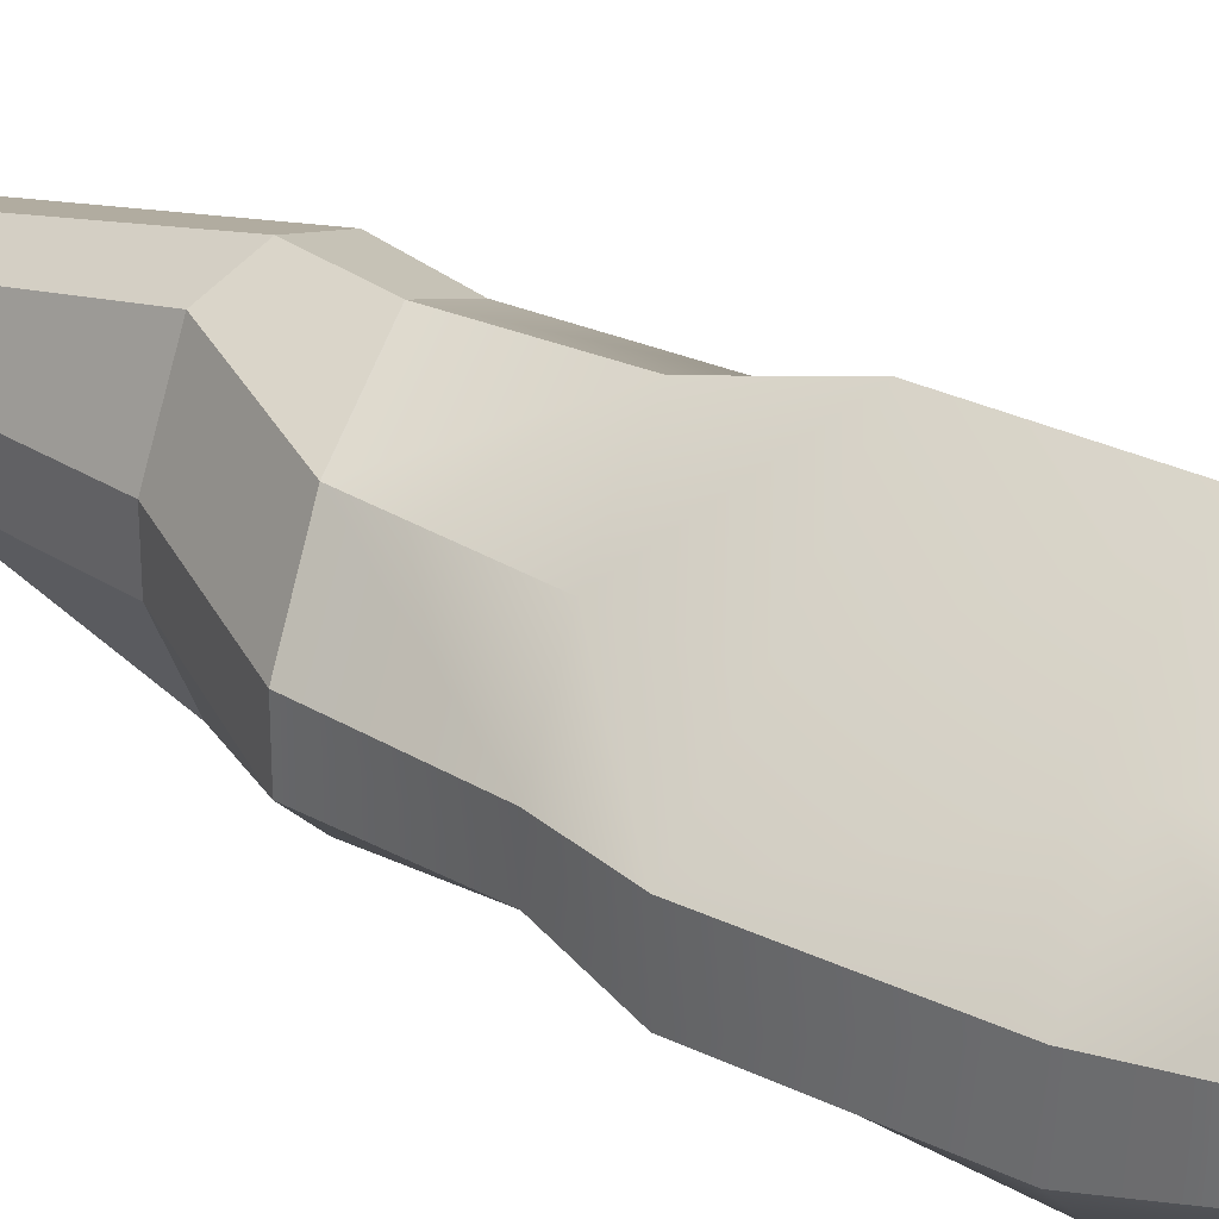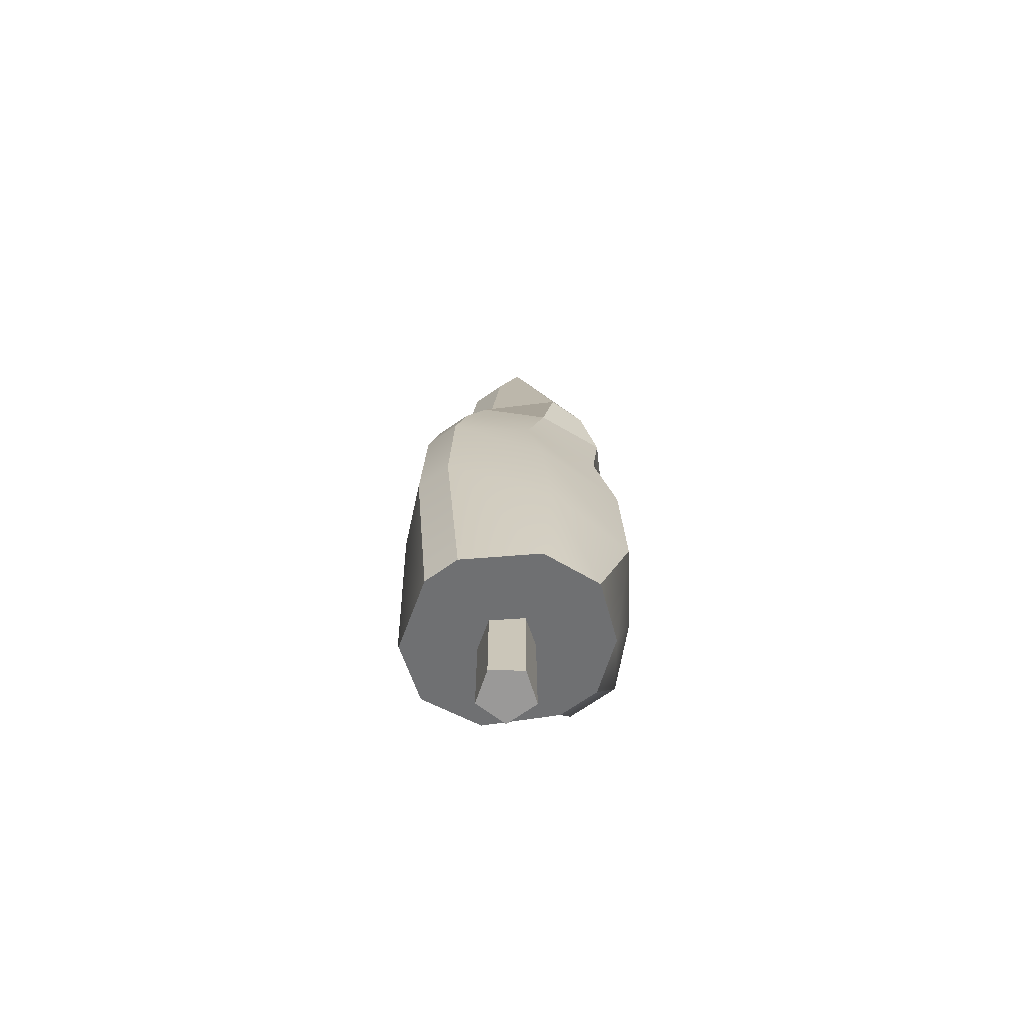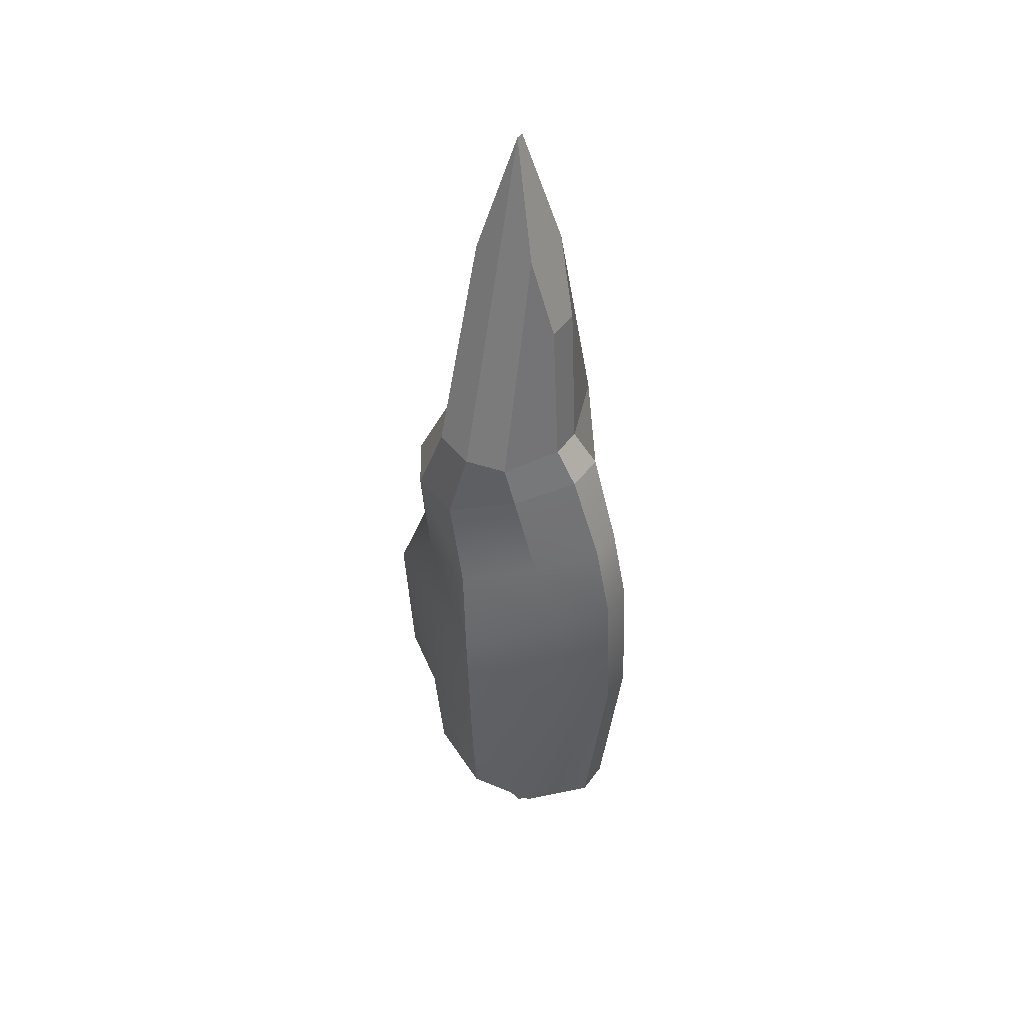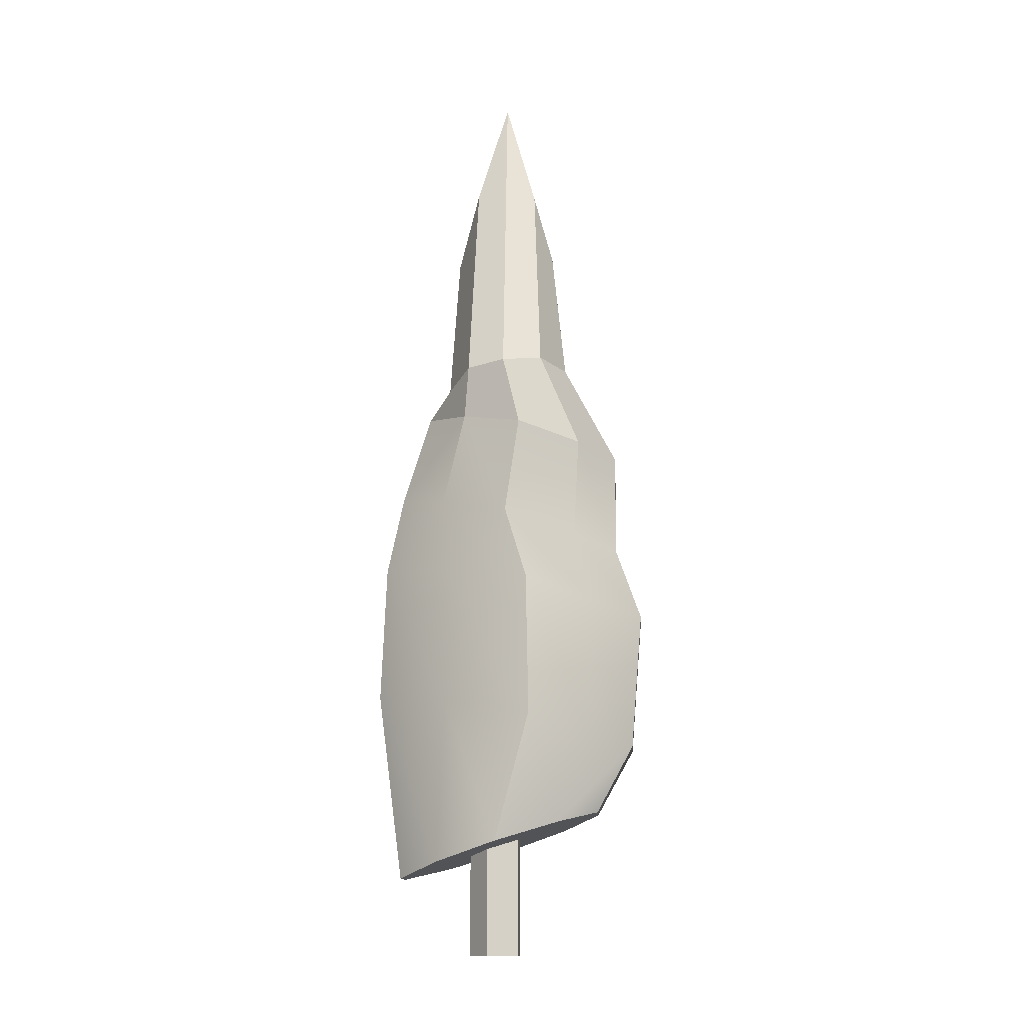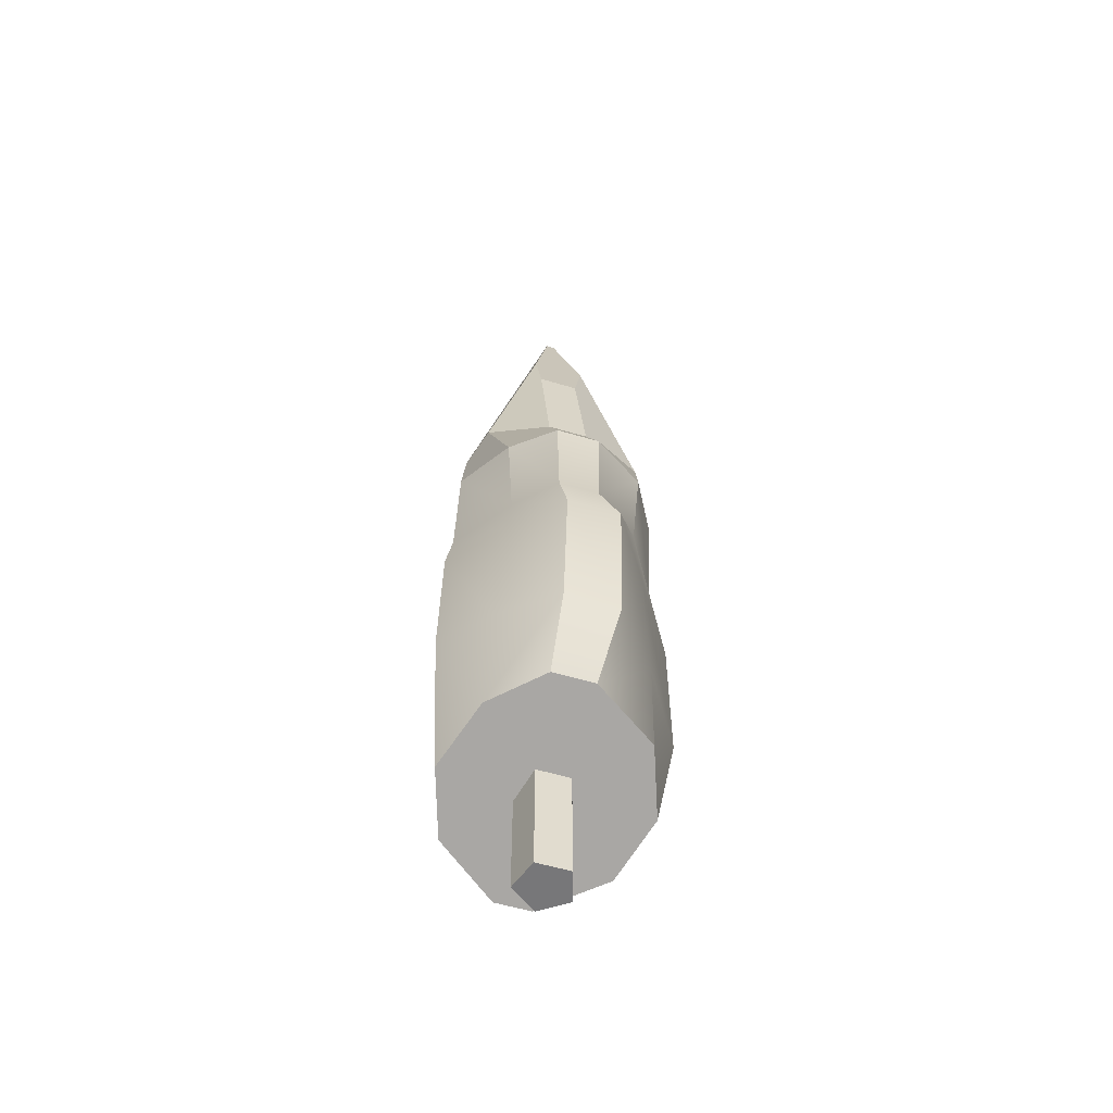
<metadata>
{"format":"obj","ext":"obj","renderer":"f3d","projection":"perspective","resolution":1024,"background":"white","views":[{"elev":32.9,"azim":-51.9,"up":"+Z"},{"elev":-69.1,"azim":125.1,"up":"+Y"},{"elev":43.6,"azim":33.0,"up":"+Y"},{"elev":-13.9,"azim":-176.2,"up":"+Y"},{"elev":-57.2,"azim":-107.2,"up":"+Y"}]}
</metadata>
<code>
g default
v -6.496 -0.02604 -0.2896
v -6.837 -0.02604 -0.179
v -6.837 -0.02604 0.179
v -6.496 -0.02604 0.2896
v -6.286 -0.02604 0
v -6.496 1.356 -0.2896
v -6.837 1.356 -0.179
v -6.837 1.356 0.179
v -6.496 1.356 0.2896
v -6.286 1.356 0
v -6.59 -0.02604 0
v -6.59 1.356 0
v -7.741 1.543 0.1408
v -5.513 0.8254 0.1984
v -7.741 1.543 -0.3099
v -5.513 0.8254 -0.1912
v -7.991 4.532 0.1293
v -5.489 5.215 0.1911
v -5.489 5.215 -0.1838
v -7.991 4.532 -0.2985
v -7.991 5.642 0.1494
v -5.8 6.183 0.231
v -5.8 6.183 -0.2237
v -7.991 5.642 -0.3185
v -7.413 6.763 0.2058
v -6.019 6.584 0.2534
v -6.019 6.584 -0.106
v -7.413 6.763 -0.2348
v -7.268 8.169 0.1293
v -6.138 8.145 0.1911
v -6.138 8.145 -0.1838
v -7.268 8.169 -0.2985
v -6.638 1.187 1.083
v -6.752 4.87 1.11
v -6.906 5.91 1.11
v -6.723 6.674 1.023
v -6.708 10.26 0.02453
v -6.708 10.26 -0.06321
v -6.723 6.674 -1.023
v -6.906 5.91 -1.11
v -6.752 4.87 -1.11
v -6.638 1.187 -1.083
v -5.978 0.9753 0.8572
v -6.012 5.073 0.6917
v -6.258 6.07 0.764
v -6.311 6.621 0.8859
v -6.374 9.021 0.2744
v -6.374 9.021 -0.3044
v -6.311 6.621 -0.8859
v -6.258 6.07 -0.764
v -6.012 5.073 -0.6917
v -5.978 0.9753 -0.8572
v -7.318 1.406 0.8309
v -7.516 4.662 0.6754
v -7.575 5.745 0.7484
v -7.148 6.729 0.8873
v -7.053 8.972 0.2744
v -7.053 8.972 -0.3044
v -7.148 6.729 -0.8873
v -7.575 5.745 -0.7484
v -7.516 4.662 -0.6754
v -7.318 1.406 -0.8309
v -8.144 2.279 0.2699
v -8.263 3.762 0.2624
v -7.467 2.373 0.7912
v -7.549 3.858 0.7197
v -8.143 2.278 -0.3041
v -8.263 3.763 -0.2985
v -7.708 3.867 -0.759
v -7.642 2.373 -0.8352
v -5.247 2.862 0.1931
v -5.307 4.365 0.1911
v -5.305 4.358 -0.1838
v -5.246 2.87 -0.1858
v -6.497 2.552 1.364
v -6.577 4.044 1.326
v -5.661 2.725 0.6519
v -5.752 4.231 0.623
v -6.991 4.082 -1.23
v -7.021 2.563 -1.257
v -6.061 4.235 -0.8368
v -6.067 2.731 -0.9333
g C1
f 1 2 7 6
f 2 3 8 7
f 3 4 9 8
f 4 5 10 9
f 5 1 6 10
f 2 1 11
f 3 2 11
f 4 3 11
f 5 4 11
f 1 5 11
f 6 7 12
f 7 8 12
f 8 9 12
f 9 10 12
f 10 6 12
f 29 57 58 32
f 15 62 53 13
f 17 54 55 21
f 18 19 23 22
f 60 61 20 24
f 20 17 21 24
f 21 55 56 25
f 22 23 27 26
f 59 60 24 28
f 24 21 25 28
f 25 56 57 29
f 26 27 31 30
f 58 59 28 32
f 28 25 29 32
f 35 34 44 45
f 36 35 45 46
f 37 36 46 47
f 38 37 47 48
f 48 49 39 38
f 49 50 40 39
f 50 51 41 40
f 33 42 52 43
f 45 44 18 22
f 46 45 22 26
f 47 46 26 30
f 48 47 30 31
f 27 49 48 31
f 23 50 49 27
f 19 51 50 23
f 43 52 16 14
f 55 54 34 35
f 56 55 35 36
f 57 56 36 37
f 58 57 37 38
f 38 39 59 58
f 39 40 60 59
f 40 41 61 60
f 53 62 42 33
f 63 64 68 67
f 64 63 65 66
f 66 65 75 76
f 67 68 69 70
f 70 69 79 80
f 71 72 78 77
f 72 71 74 73
f 73 74 82 81
f 76 75 77 78
f 80 79 81 82
f 13 53 65 63
f 67 70 62 15
f 14 16 74 71
f 15 13 63 67
f 64 66 54 17
f 72 73 19 18
f 61 69 68 20
f 68 64 17 20
f 75 33 43 77
f 34 76 78 44
f 51 81 79 41
f 42 80 82 52
f 77 43 14 71
f 44 78 72 18
f 73 81 51 19
f 52 82 74 16
f 65 53 33 75
f 54 66 76 34
f 41 79 69 61
f 62 70 80 42

</code>
